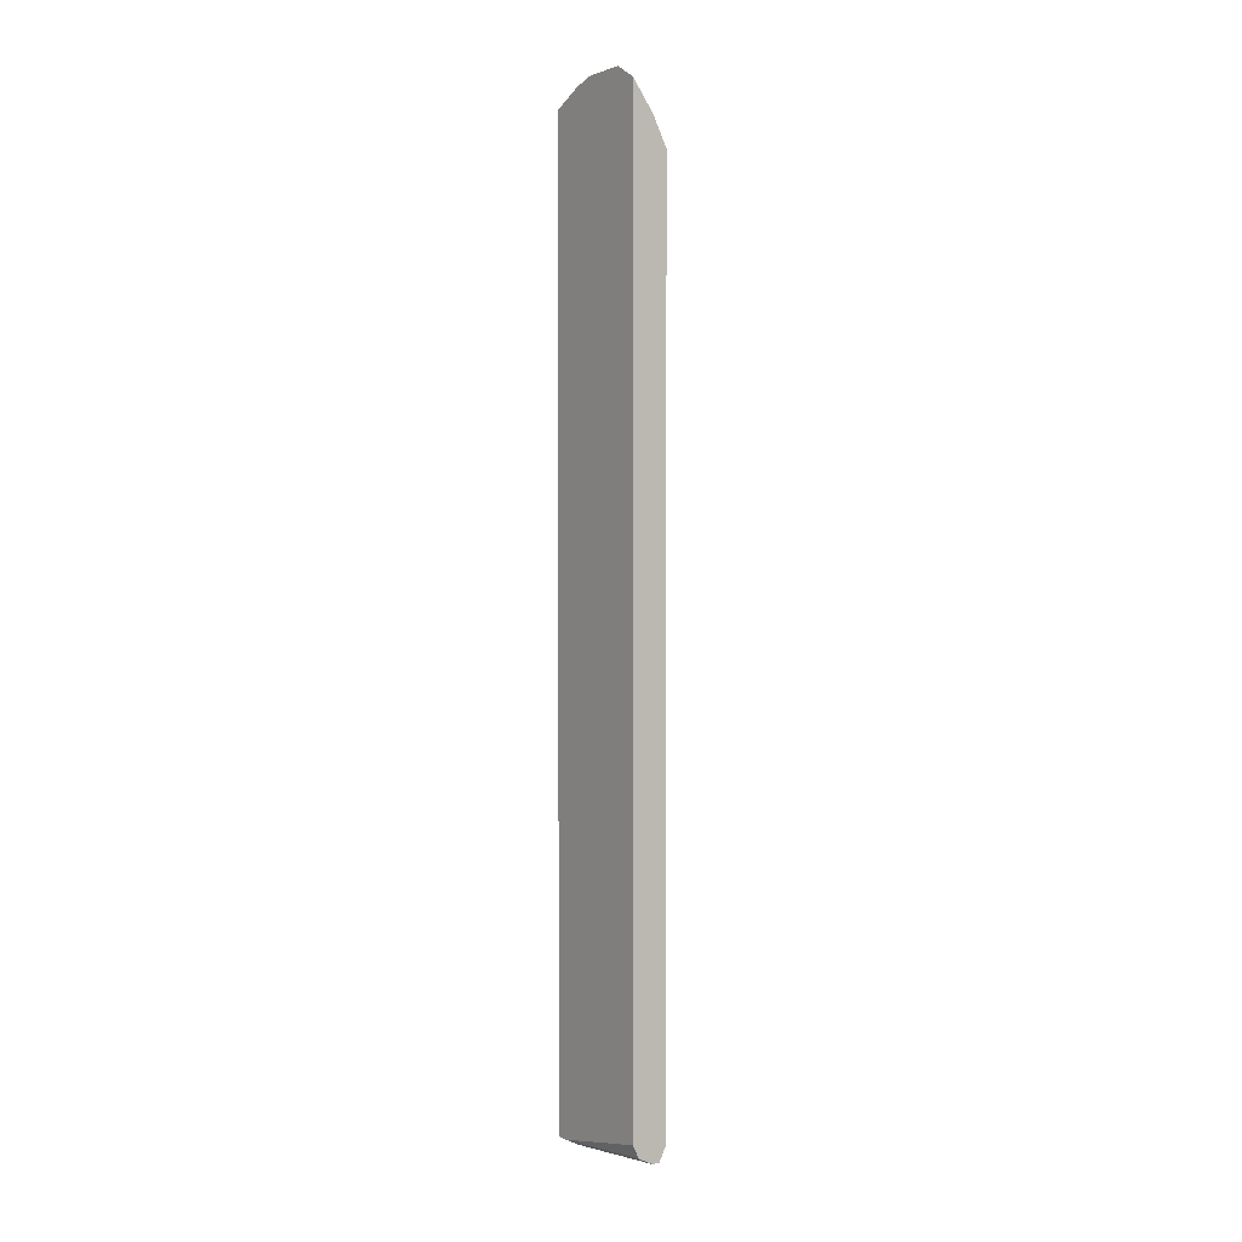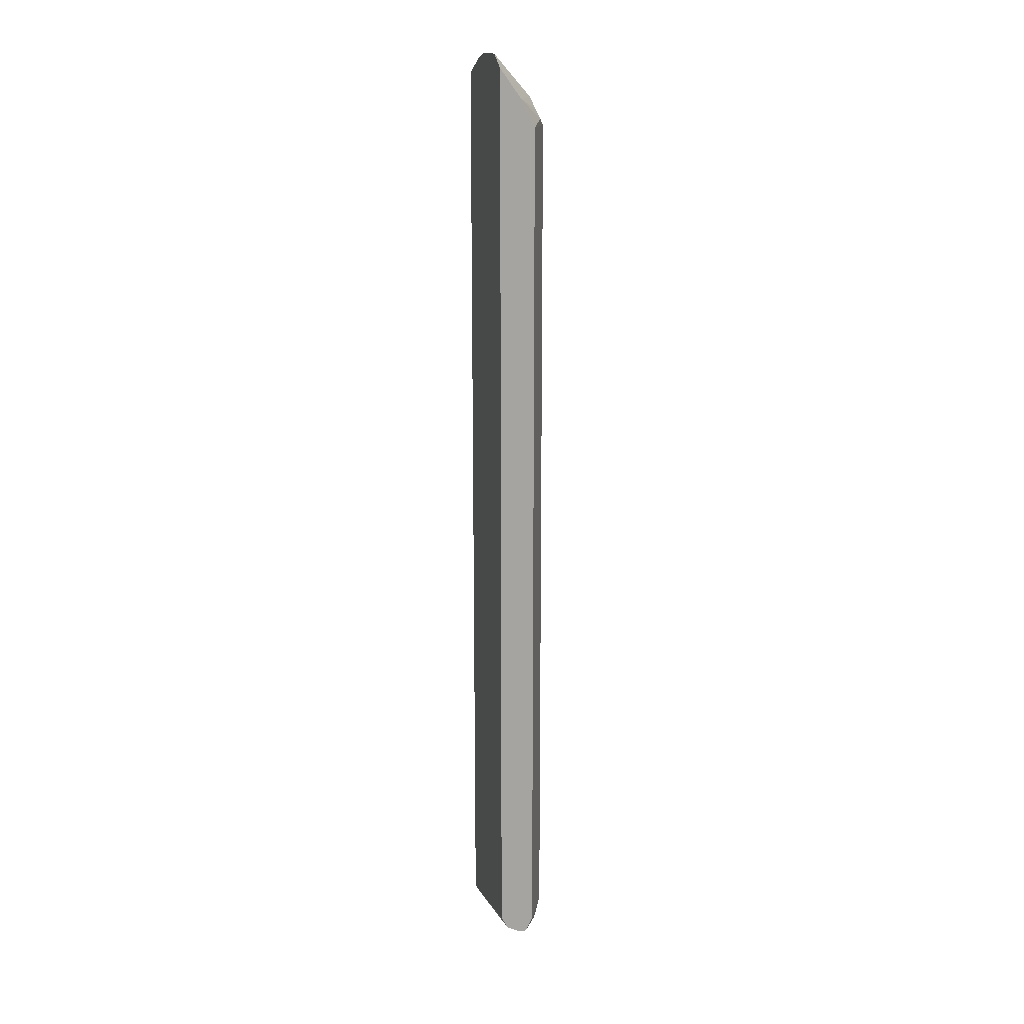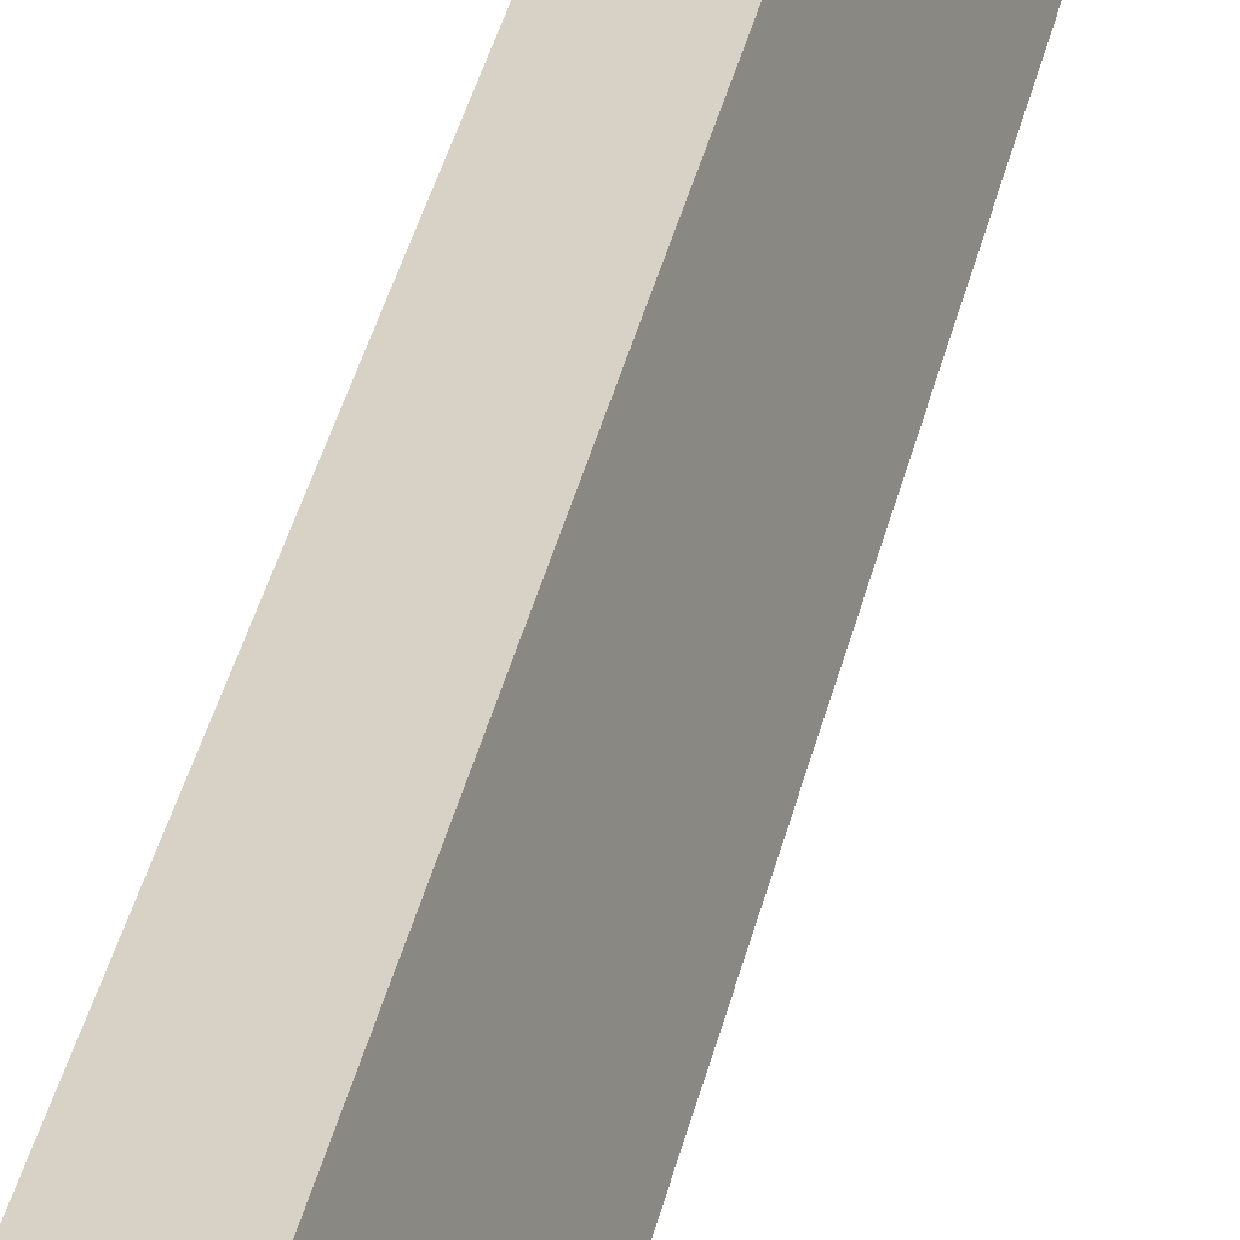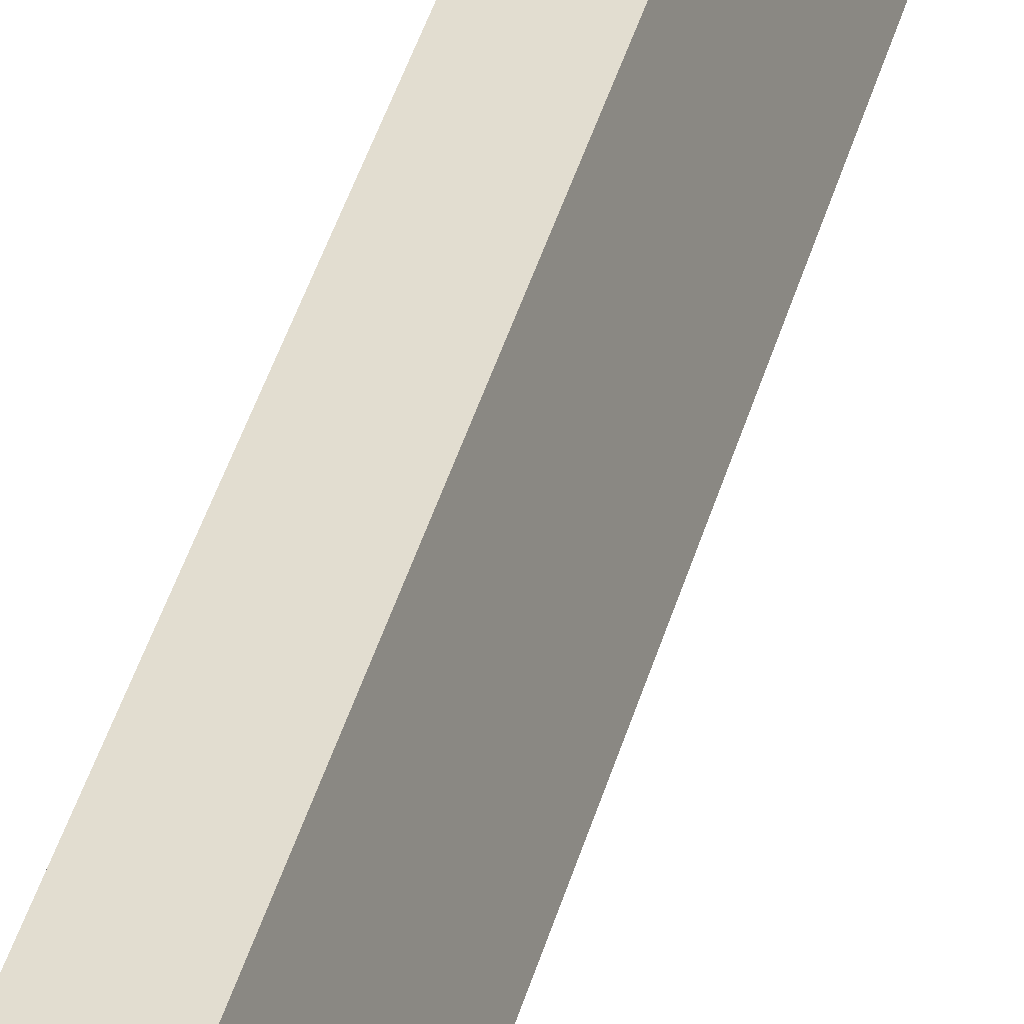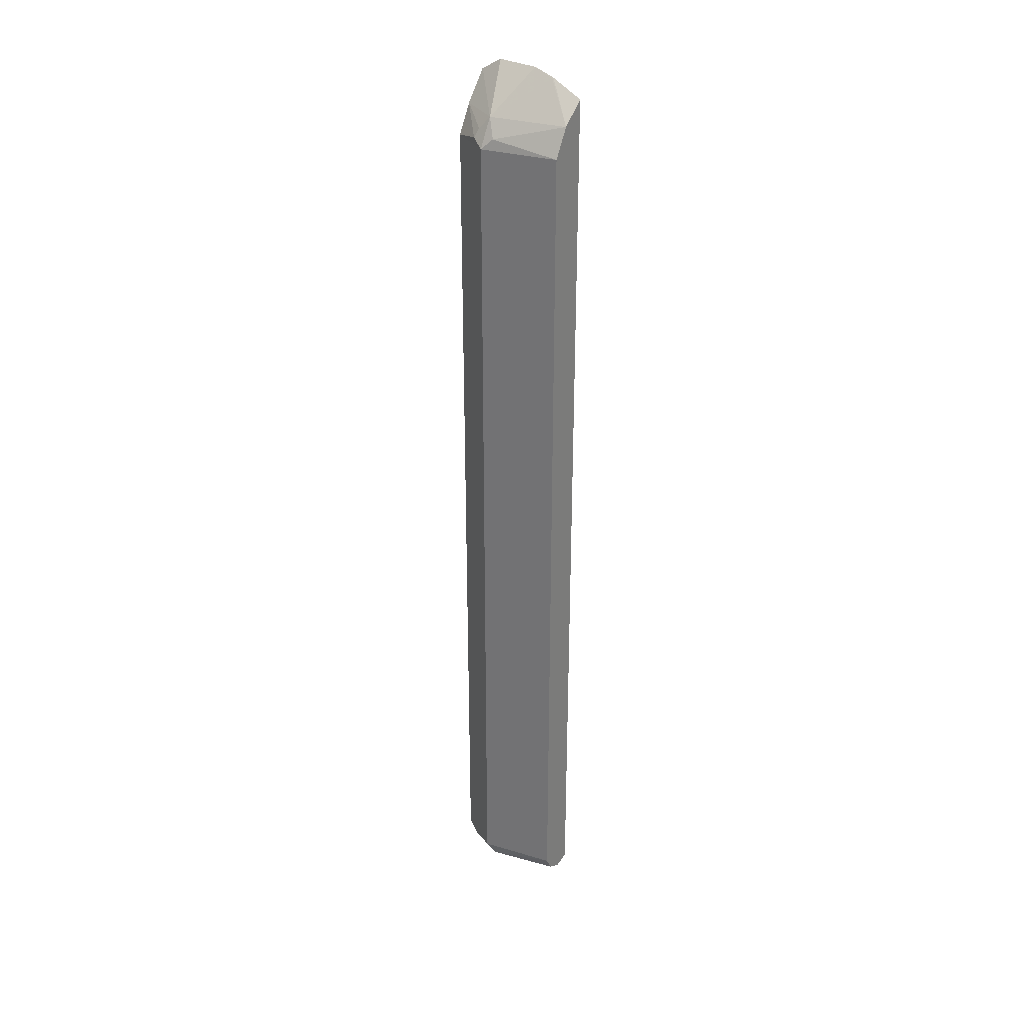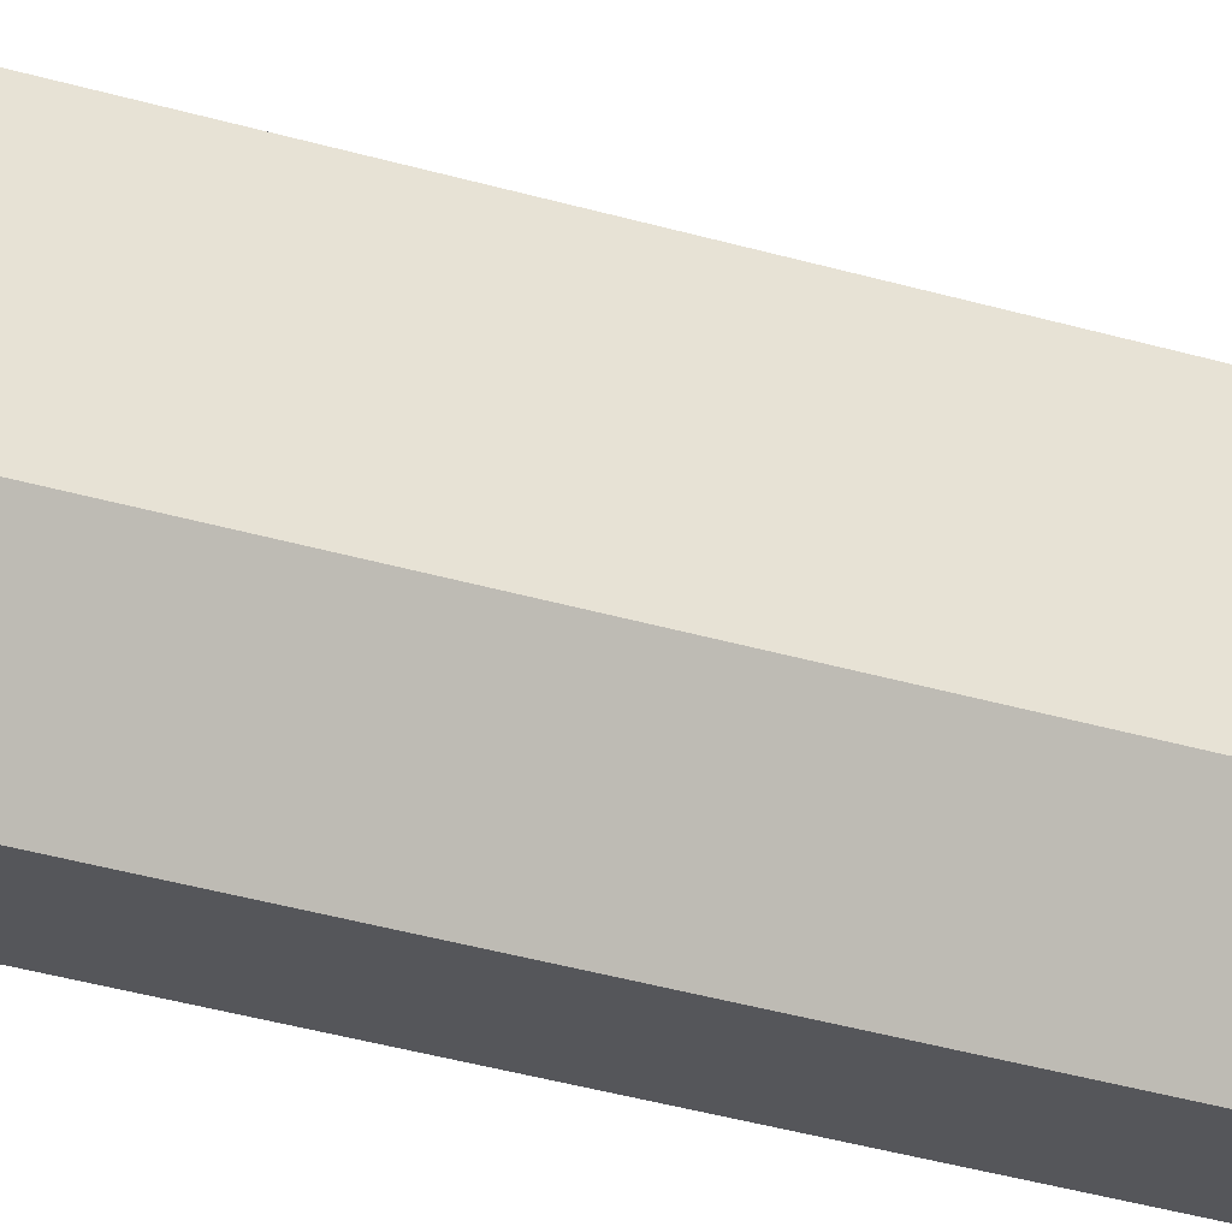
<metadata>
{"format":"obj","ext":"obj","renderer":"f3d","projection":"perspective","resolution":1024,"background":"white","views":[{"elev":1.9,"azim":145.7,"up":"+Y"},{"elev":16.0,"azim":164.7,"up":"+Y"},{"elev":27.6,"azim":-170.4,"up":"+Z"},{"elev":35.3,"azim":-166.7,"up":"+Z"},{"elev":30.6,"azim":-51.1,"up":"+Y"},{"elev":-26.0,"azim":-117.4,"up":"+Z"}]}
</metadata>
<code>
v -0.4747 0.7596 0.1261
v -0.4747 0.7846 0.07246
v -0.4748 0.7596 0.1261
v -0.4747 -0.807 0.1261
v -0.4747 0.7952 0.03569
v -0.4748 0.7952 0.03559
v -0.4763 0.7833 0.0712
v -0.5104 0.7241 0.1261
v -0.4857 -0.8126 0.1261
v -0.4747 -0.807 0.1064
v -0.4747 0.7952 -0.03559
v -0.4748 0.7952 -0.03559
v -0.5104 0.7596 1.921e-05
v -0.546 0.7241 1.921e-05
v -0.5609 0.6943 0.01781
v -0.5277 0.6894 0.1261
v -0.4985 -0.8189 0.1261
v -0.4985 -0.8189 0.1068
v -0.5096 -0.807 -0.07375
v -0.4875 -0.796 -0.07375
v -0.4858 -0.7949 -0.07375
v -0.4747 -0.7734 -0.07375
v -0.4747 0.7948 -0.03636
v -0.4747 0.7734 -0.07349
v -0.4747 0.7732 -0.07375
v -0.5104 0.7241 -0.07375
v -0.5519 0.7032 -0.01779
v -0.5579 0.6883 -0.02374
v -0.5698 0.6765 1.921e-05
v -0.5341 0.6765 0.1261
v -0.5341 -0.8189 1.921e-05
v -0.5148 -0.8108 0.1261
v -0.5579 -0.807 0.01188
v -0.5223 -0.807 -0.07375
v -0.5231 0.6986 -0.07375
v -0.5341 0.6765 -0.07375
v -0.5698 -0.7833 1.921e-05
v -0.5341 -0.7833 0.1261
v -0.5223 -0.807 0.1261
v -0.5519 -0.8012 -0.01779
v -0.526 -0.7996 0.1261
v -0.546 -0.7952 -0.04747
v -0.5329 -0.7858 -0.07375
v -0.5341 -0.7833 -0.07375
f 19 43 44
f 19 44 36
f 19 25 22
f 19 35 26
f 19 26 25
f 19 34 43
f 19 36 35
f 19 31 34
f 14 26 27
f 17 33 31
f 17 32 33
f 17 31 18
f 15 29 30
f 14 29 15
f 14 28 29
f 14 27 28
f 19 22 21
f 18 31 19
f 19 21 20
f 32 39 33
f 26 28 27
f 14 25 26
f 42 44 43
f 37 42 40
f 37 44 42
f 34 42 43
f 34 40 42
f 33 37 40
f 33 38 37
f 26 35 28
f 33 41 38
f 33 40 34
f 31 33 34
f 29 38 30
f 29 37 38
f 29 44 37
f 29 36 44
f 28 36 29
f 28 35 36
f 33 39 41
f 14 24 25
f 15 30 16
f 12 14 13
f 1 11 5
f 1 23 11
f 1 24 23
f 1 25 24
f 1 22 25
f 1 10 22
f 1 4 10
f 1 9 4
f 1 5 2
f 1 17 9
f 1 41 39
f 1 38 41
f 1 30 38
f 1 16 30
f 1 8 16
f 1 3 8
f 1 2 3
f 14 23 24
f 1 32 17
f 2 5 6
f 1 39 32
f 2 7 8
f 12 23 14
f 2 6 7
f 11 23 12
f 10 21 22
f 10 20 21
f 10 18 19
f 9 18 10
f 9 17 18
f 8 15 16
f 10 19 20
f 7 14 8
f 6 14 7
f 6 13 14
f 6 12 13
f 5 12 6
f 5 11 12
f 2 8 3
f 8 14 15
f 4 9 10

</code>
